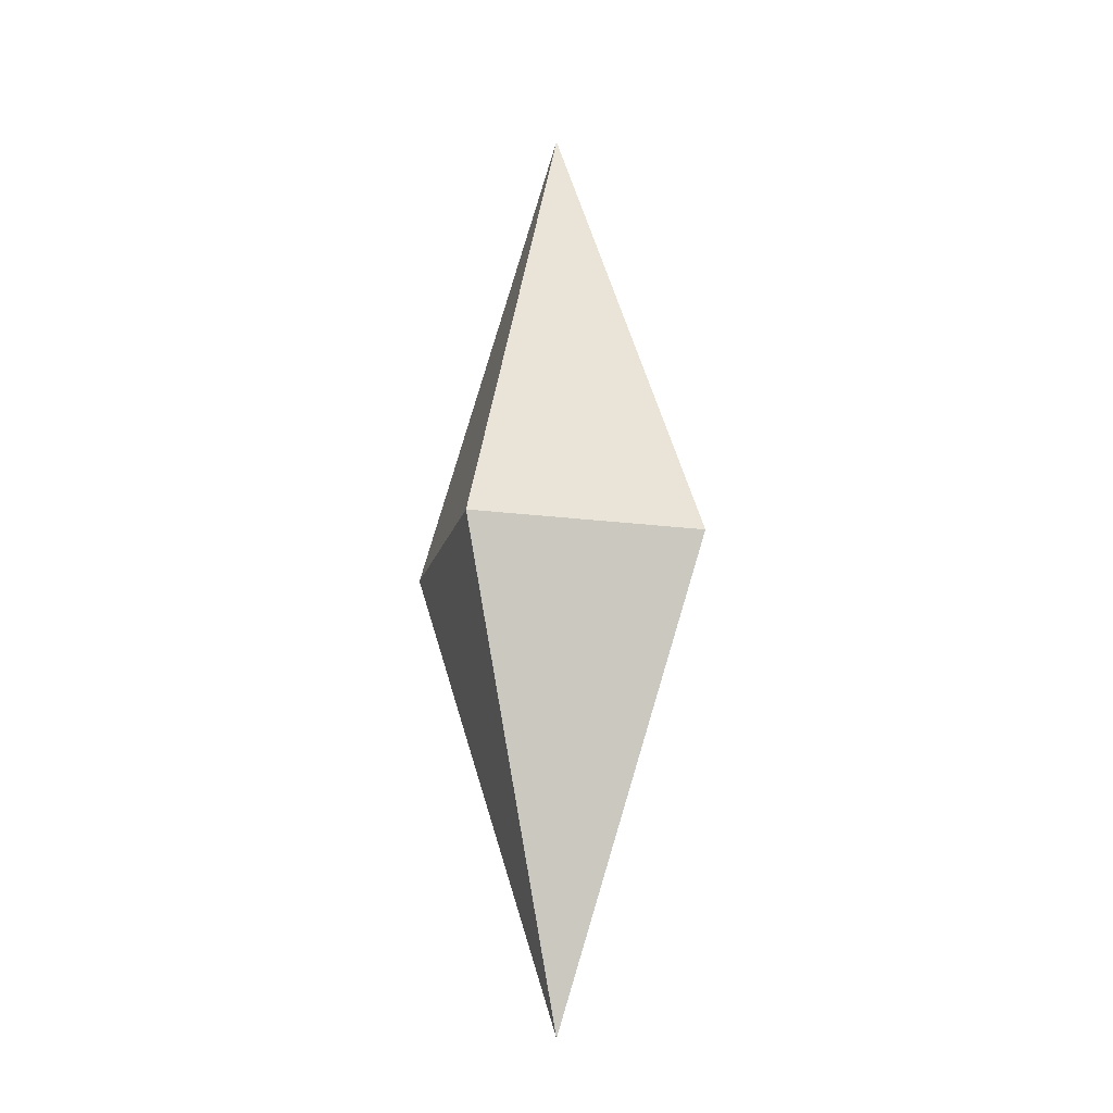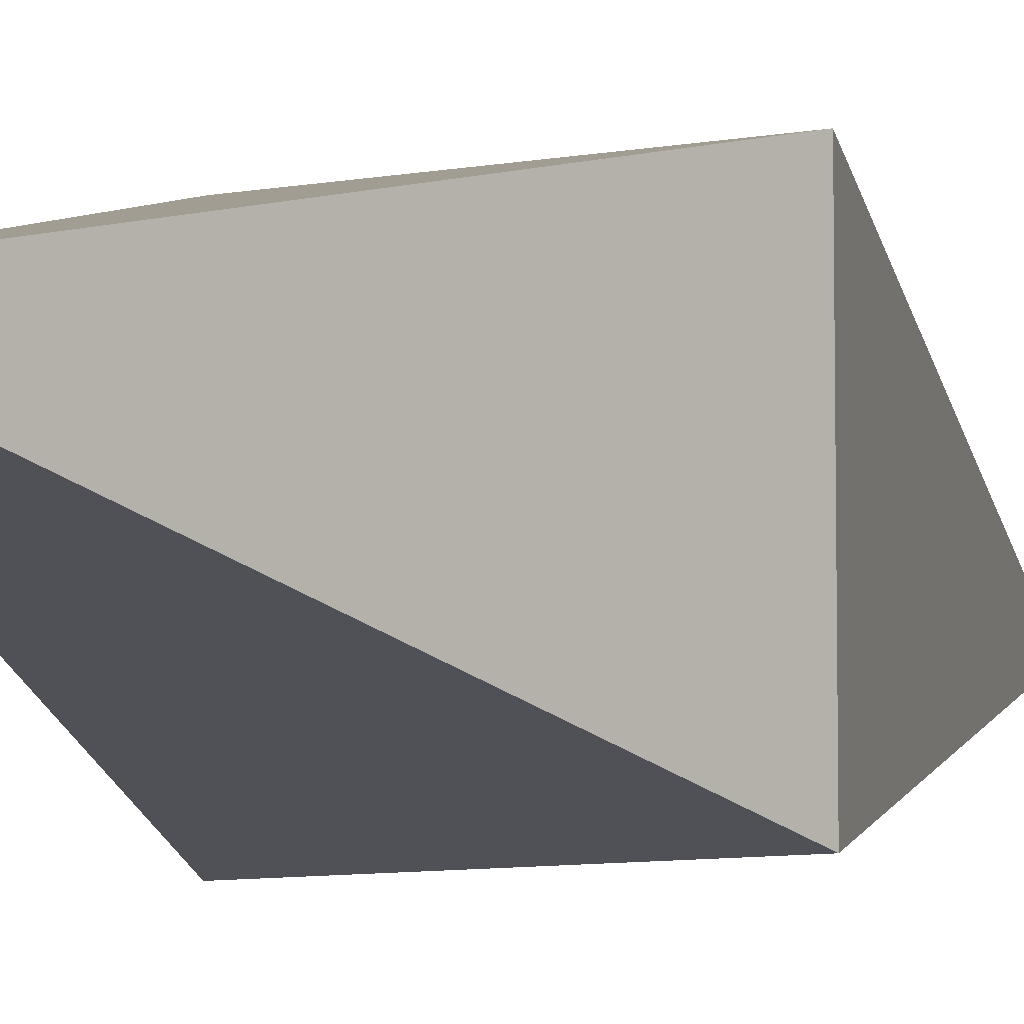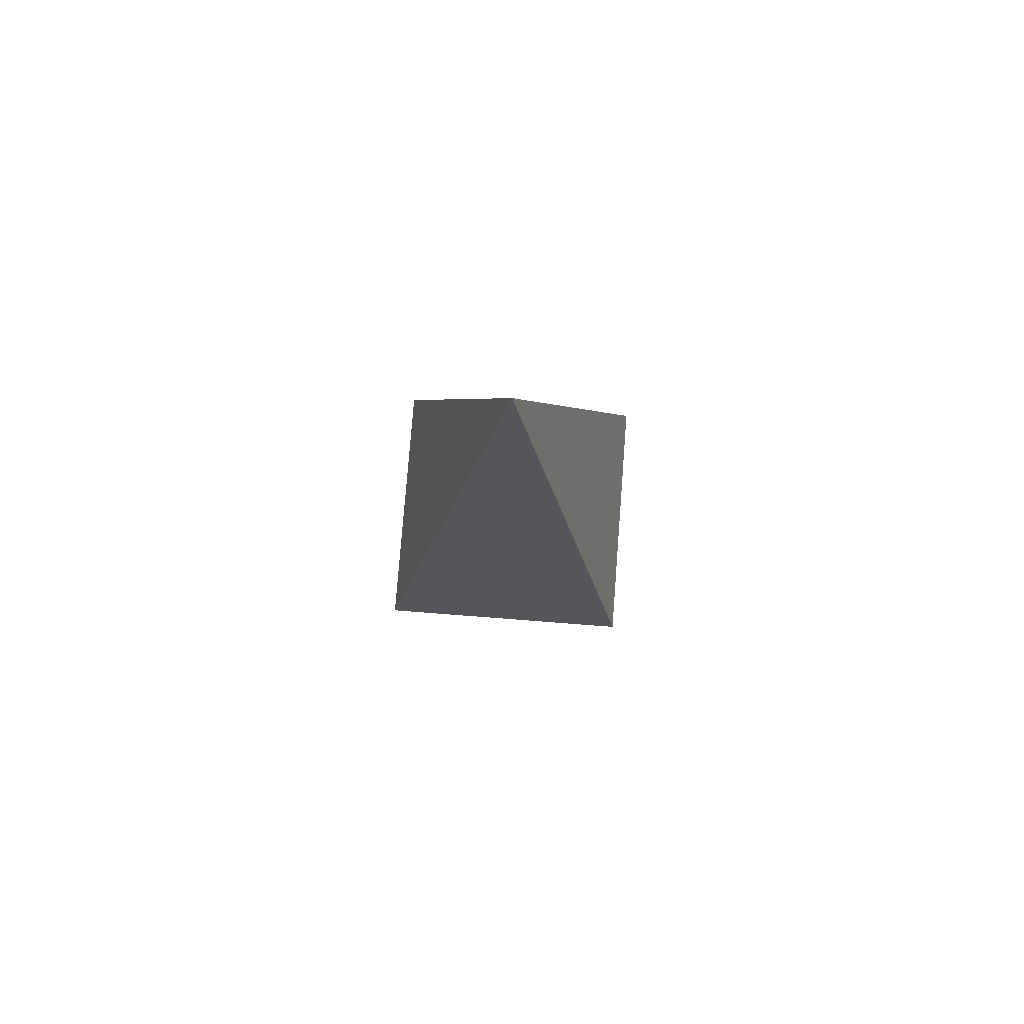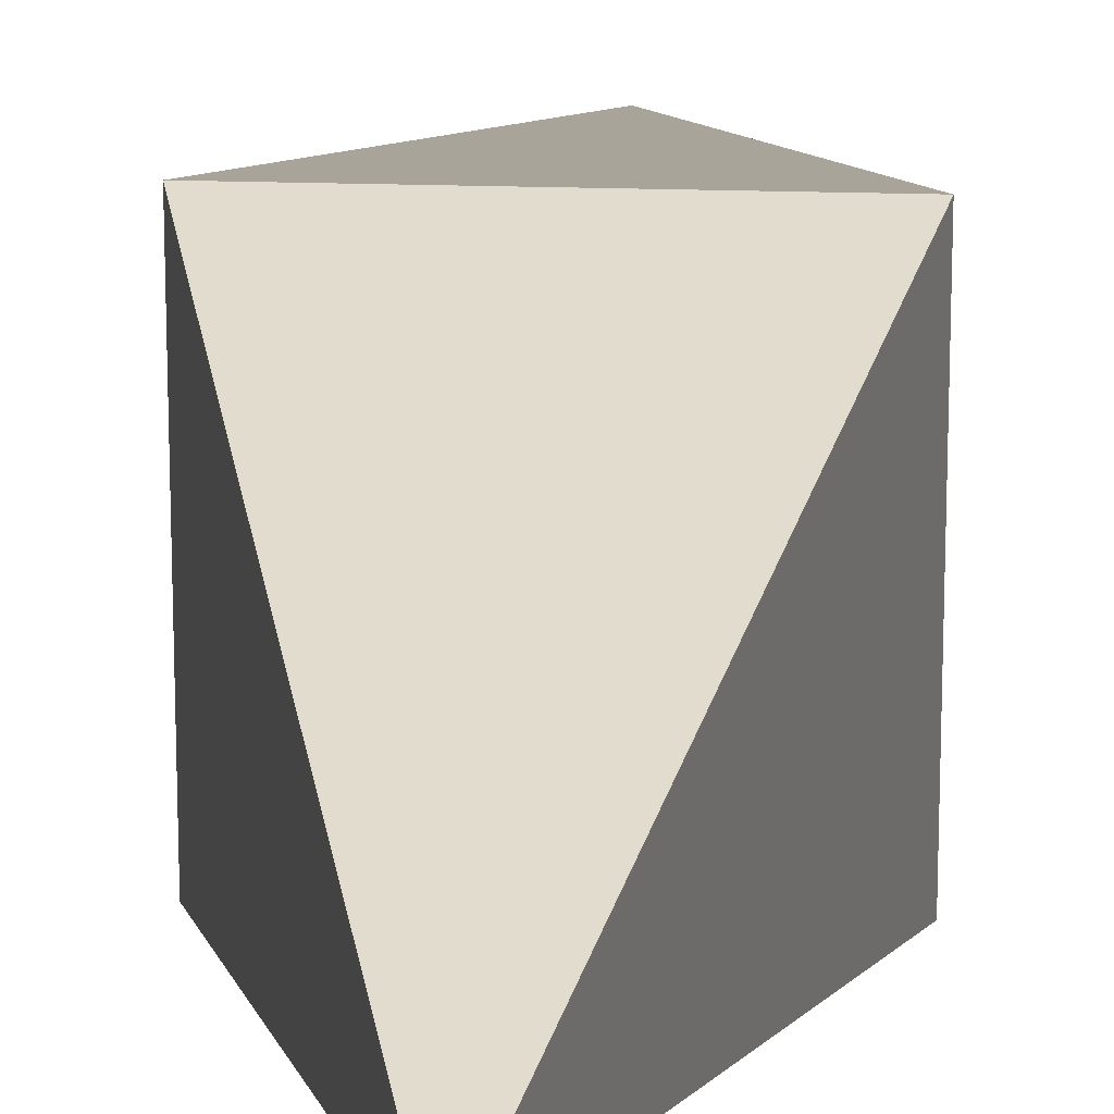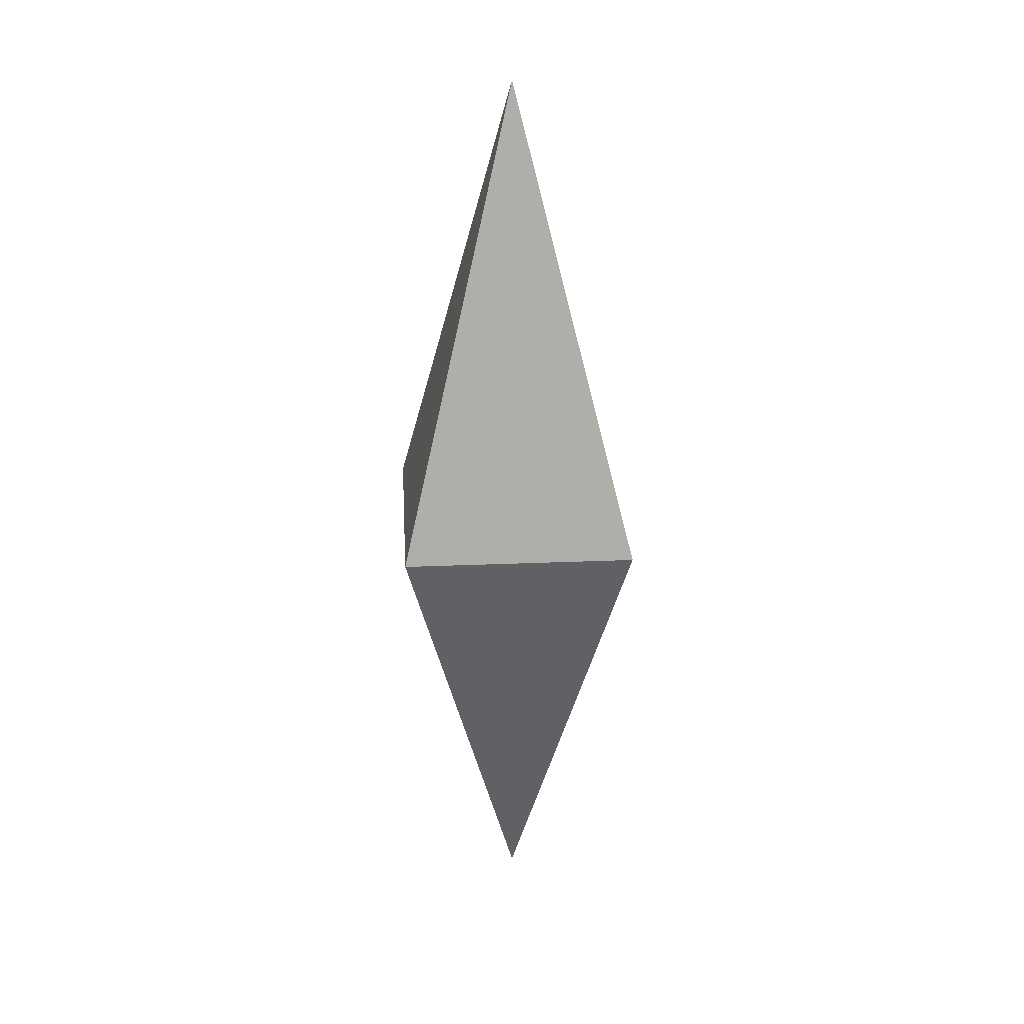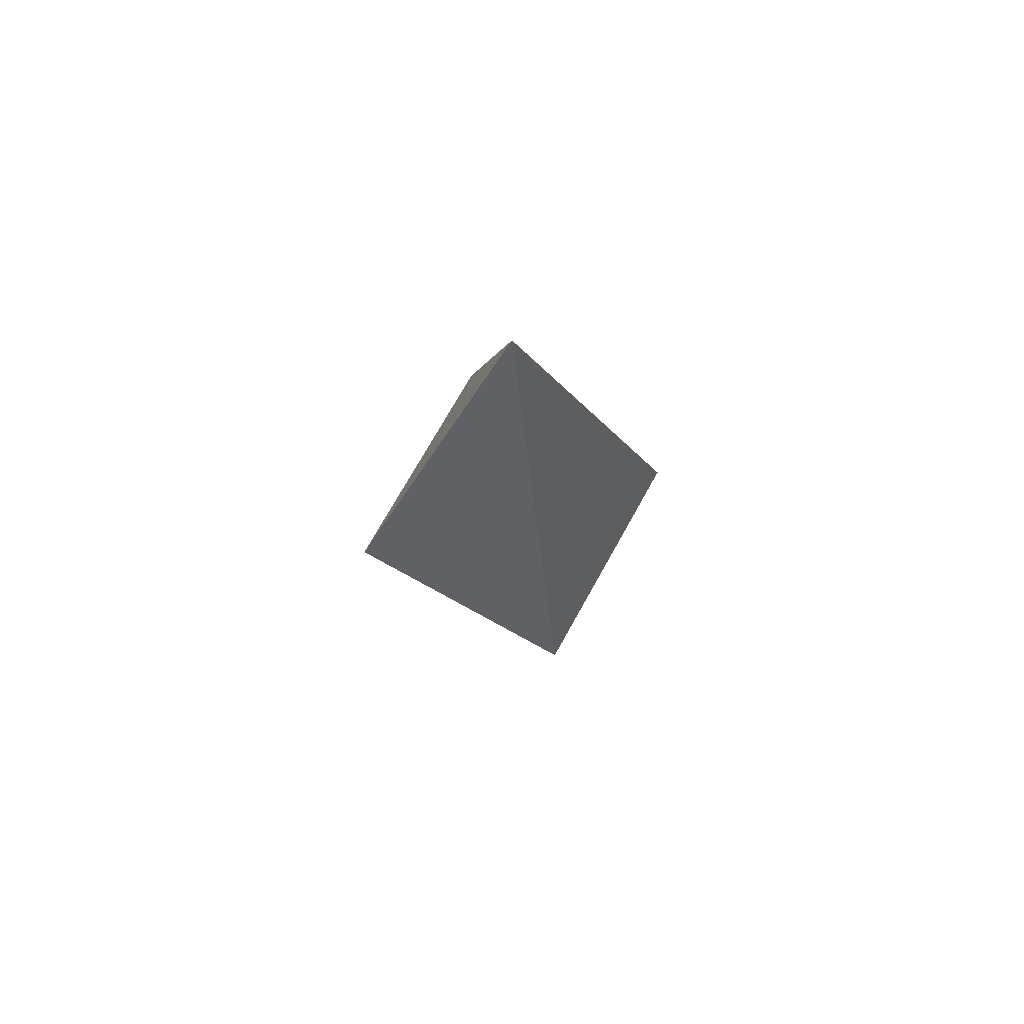
<metadata>
{"format":"obj","ext":"obj","renderer":"f3d","projection":"perspective","resolution":1024,"background":"white","views":[{"elev":-17.9,"azim":165.5,"up":"+Z"},{"elev":-8.2,"azim":27.9,"up":"+Y"},{"elev":78.4,"azim":-175.6,"up":"+Z"},{"elev":21.0,"azim":3.4,"up":"+Y"},{"elev":26.9,"azim":176.3,"up":"+Z"},{"elev":72.2,"azim":119.1,"up":"+Z"}]}
</metadata>
<code>
g Crystal
v 0.25 -0.25 0
v 0 4.371e-08 1
v 0.25 0.25 0
v -0.25 0.25 0
v 0.25 0.25 0
v 0 4.371e-08 1
v -0.25 -0.25 0
v 0 4.371e-08 1
v 0.25 -0.25 0
v -0.25 0.25 0
v 0 -4.371e-08 -1
v 0.25 0.25 0
v 0 -4.371e-08 -1
v -0.25 -0.25 0
v 0.25 -0.25 0
v -0.25 -0.25 0
v -0.25 0.25 0
v 0 4.371e-08 1
v -0.25 -0.25 0
v 0 -4.371e-08 -1
v -0.25 0.25 0
v 0.25 0.25 0
v 0 -4.371e-08 -1
v 0.25 -0.25 0
g Crystal_0
f 3 2 1
f 6 5 4
f 9 8 7
f 12 11 10
f 15 14 13
f 18 17 16
f 21 20 19
f 24 23 22

</code>
